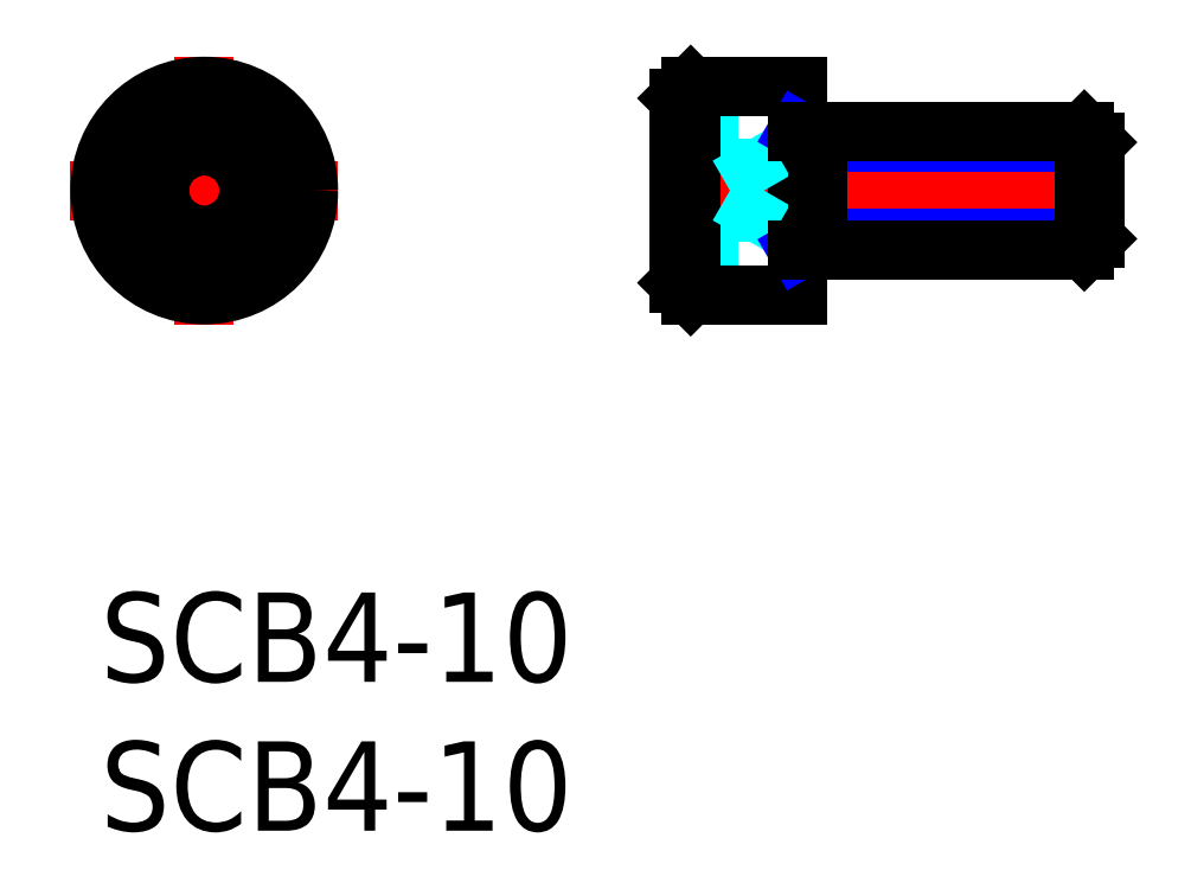
<metadata>
{"format":"dxf","ext":"dxf","renderer":"ezdxf+matplotlib","layout":"modelspace","background":"white","min_lineweight":24,"dpi":150}
</metadata>
<code>
0
SECTION
2
ENTITIES
0
INSERT
8
MSM_CONTINUOUS
2
*U8
10
0
20
0
30
0
0
INSERT
8
MSM_CONTINUOUS
2
*U9
10
0
20
0
30
0
0
LINE
8
MSM_CENTER
10
-1
20
13.5
30
0
11
8
21
13.5
31
0
0
LINE
8
MSM_CENTER
10
3.5
20
9
30
0
11
3.5
21
18
31
0
0
CIRCLE
8
MSM_CONTINUOUS
10
3.5
20
13.5
30
0
40
3.5
0
CIRCLE
8
MSM_CONTINUOUS
10
3.5
20
13.5
30
0
40
3.1
0
LINE
8
MSM_CONTINUOUS
10
3.5
20
11.77
30
0
11
2
21
12.63
31
0
0
LINE
8
MSM_CONTINUOUS
10
2
20
12.63
30
0
11
2
21
14.37
31
0
0
LINE
8
MSM_CONTINUOUS
10
2
20
14.37
30
0
11
3.5
21
15.23
31
0
0
LINE
8
MSM_CONTINUOUS
10
3.5
20
15.23
30
0
11
5
21
14.37
31
0
0
LINE
8
MSM_CONTINUOUS
10
5
20
14.37
30
0
11
5
21
12.63
31
0
0
LINE
8
MSM_CONTINUOUS
10
5
20
12.63
30
0
11
3.5
21
11.77
31
0
0
CIRCLE
8
MSM_CONTINUOUS
10
3.5
20
13.5
30
0
40
1.5
0
LINE
8
MSM_DASHED
10
21.44
20
15.23
30
0
11
19.44
21
15.23
31
0
0
LINE
8
MSM_DASHED
10
21.44
20
11.77
30
0
11
19.44
21
11.77
31
0
0
LINE
8
MSM_DASHED
10
21.44
20
15.23
30
0
11
21.44
21
11.77
31
0
0
LINE
8
MSM_DASHED
10
21.44
20
14.37
30
0
11
19.44
21
14.37
31
0
0
LINE
8
MSM_DASHED
10
21.44
20
12.63
30
0
11
19.44
21
12.63
31
0
0
LINE
8
MSM_CENTER
10
18.44
20
13.5
30
0
11
34.44
21
13.5
31
0
0
LINE
8
MSM_CONTINUOUS
10
19.44
20
10.4
30
0
11
19.84
21
10
31
0
0
LINE
8
MSM_CONTINUOUS
10
19.84
20
17
30
0
11
19.44
21
16.6
31
0
0
LINE
8
MSM_CONTINUOUS
10
19.44
20
16.6
30
0
11
19.44
21
10.4
31
0
0
LINE
8
MSM_CONTINUOUS
10
19.84
20
10
30
0
11
23.44
21
10
31
0
0
LINE
8
MSM_CONTINUOUS
10
23.44
20
17
30
0
11
19.84
21
17
31
0
0
LINE
8
MSM_CONTINUOUS
10
23.44
20
17
30
0
11
23.44
21
10
31
0
0
LINE
8
MSM_CONTINUOUS
10
19.84
20
17
30
0
11
19.84
21
10
31
0
0
LINE
8
MSM_DASHED
10
22.31
20
13.5
30
0
11
21.44
21
15
31
0
0
LINE
8
MSM_DASHED
10
22.31
20
13.5
30
0
11
21.44
21
12
31
0
0
LINE
8
MSM_NARROW
10
23.44
20
11.5
30
0
11
24.1
21
11.88
31
0
0
LINE
8
MSM_NARROW
10
24.1
20
15.12
30
0
11
33.44
21
15.12
31
0
0
LINE
8
MSM_NARROW
10
24.1
20
11.88
30
0
11
33.44
21
11.88
31
0
0
LINE
8
MSM_NARROW
10
23.44
20
15.5
30
0
11
24.1
21
15.12
31
0
0
LINE
8
MSM_CONTINUOUS
10
33.06
20
11.5
30
0
11
33.06
21
15.5
31
0
0
LINE
8
MSM_CONTINUOUS
10
24.1
20
15.5
30
0
11
24.1
21
11.5
31
0
0
LINE
8
MSM_CONTINUOUS
10
23.44
20
11.5
30
0
11
33.06
21
11.5
31
0
0
LINE
8
MSM_CONTINUOUS
10
23.44
20
15.5
30
0
11
33.06
21
15.5
31
0
0
LINE
8
MSM_CONTINUOUS
10
33.44
20
11.88
30
0
11
33.44
21
15.12
31
0
0
LINE
8
MSM_CONTINUOUS
10
33.44
20
15.12
30
0
11
33.06
21
15.5
31
0
0
LINE
8
MSM_CONTINUOUS
10
33.06
20
11.5
30
0
11
33.44
21
11.88
31
0
0
ENDSEC
0
EOF

</code>
